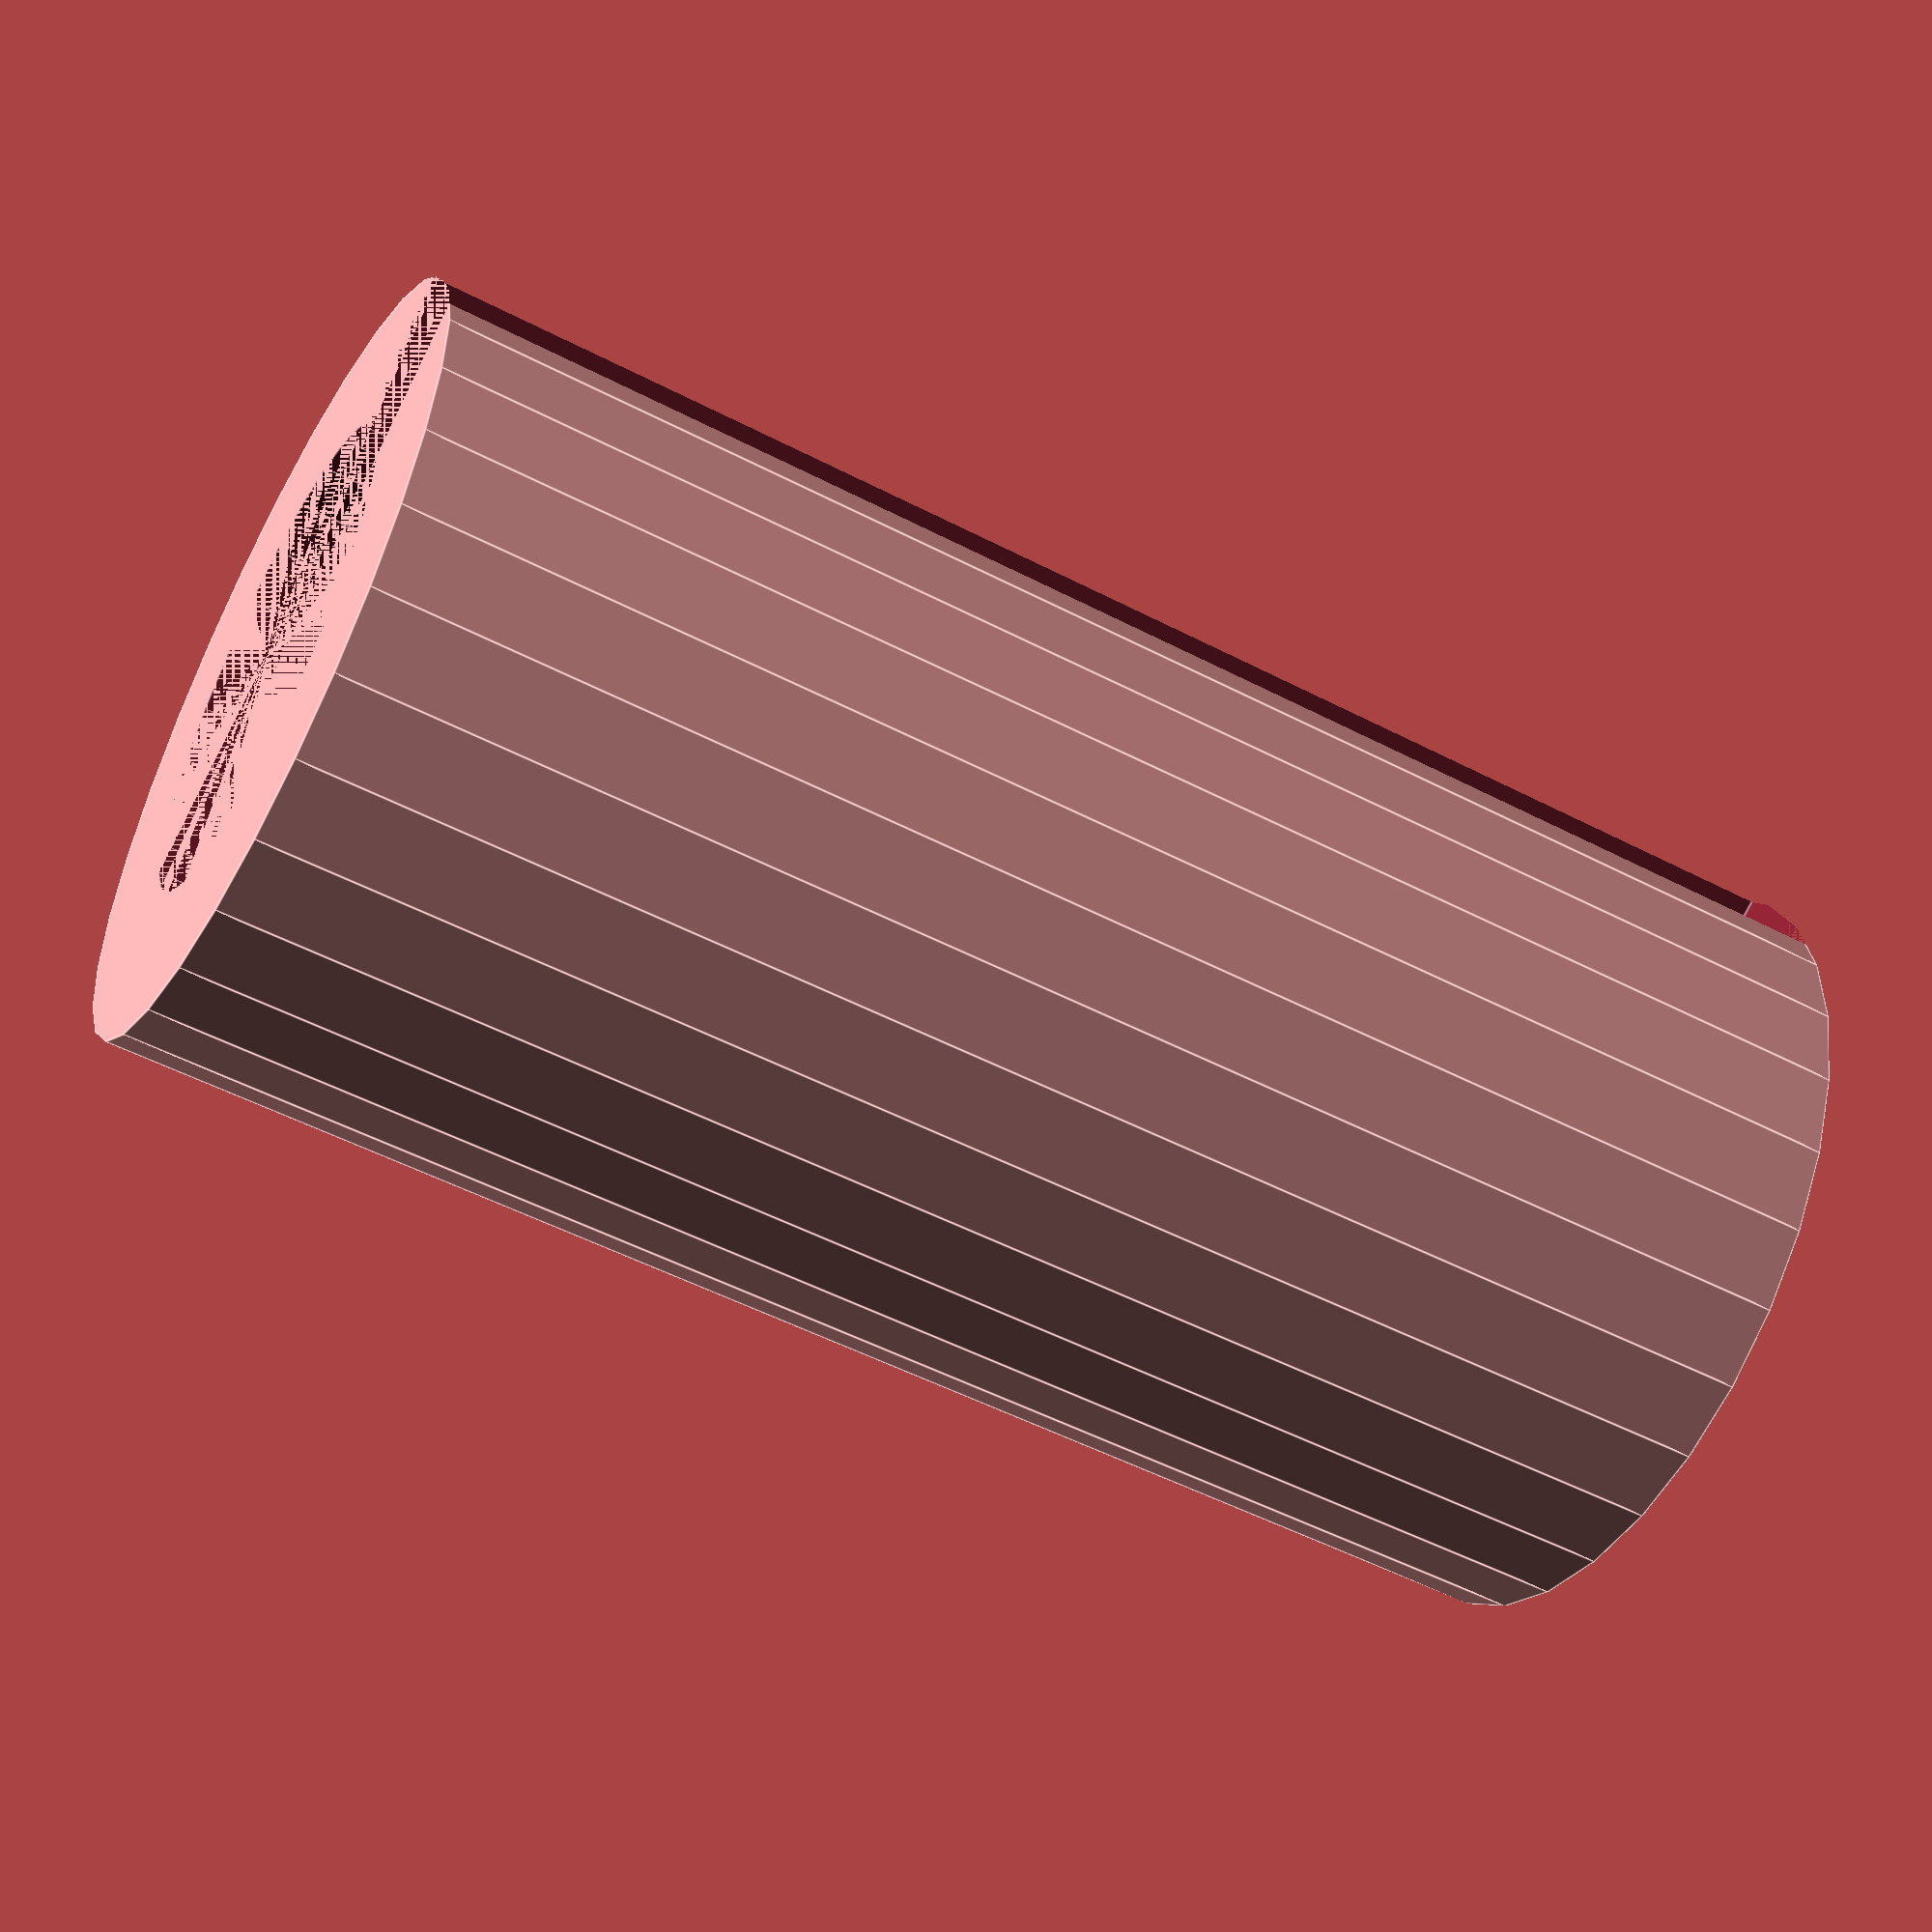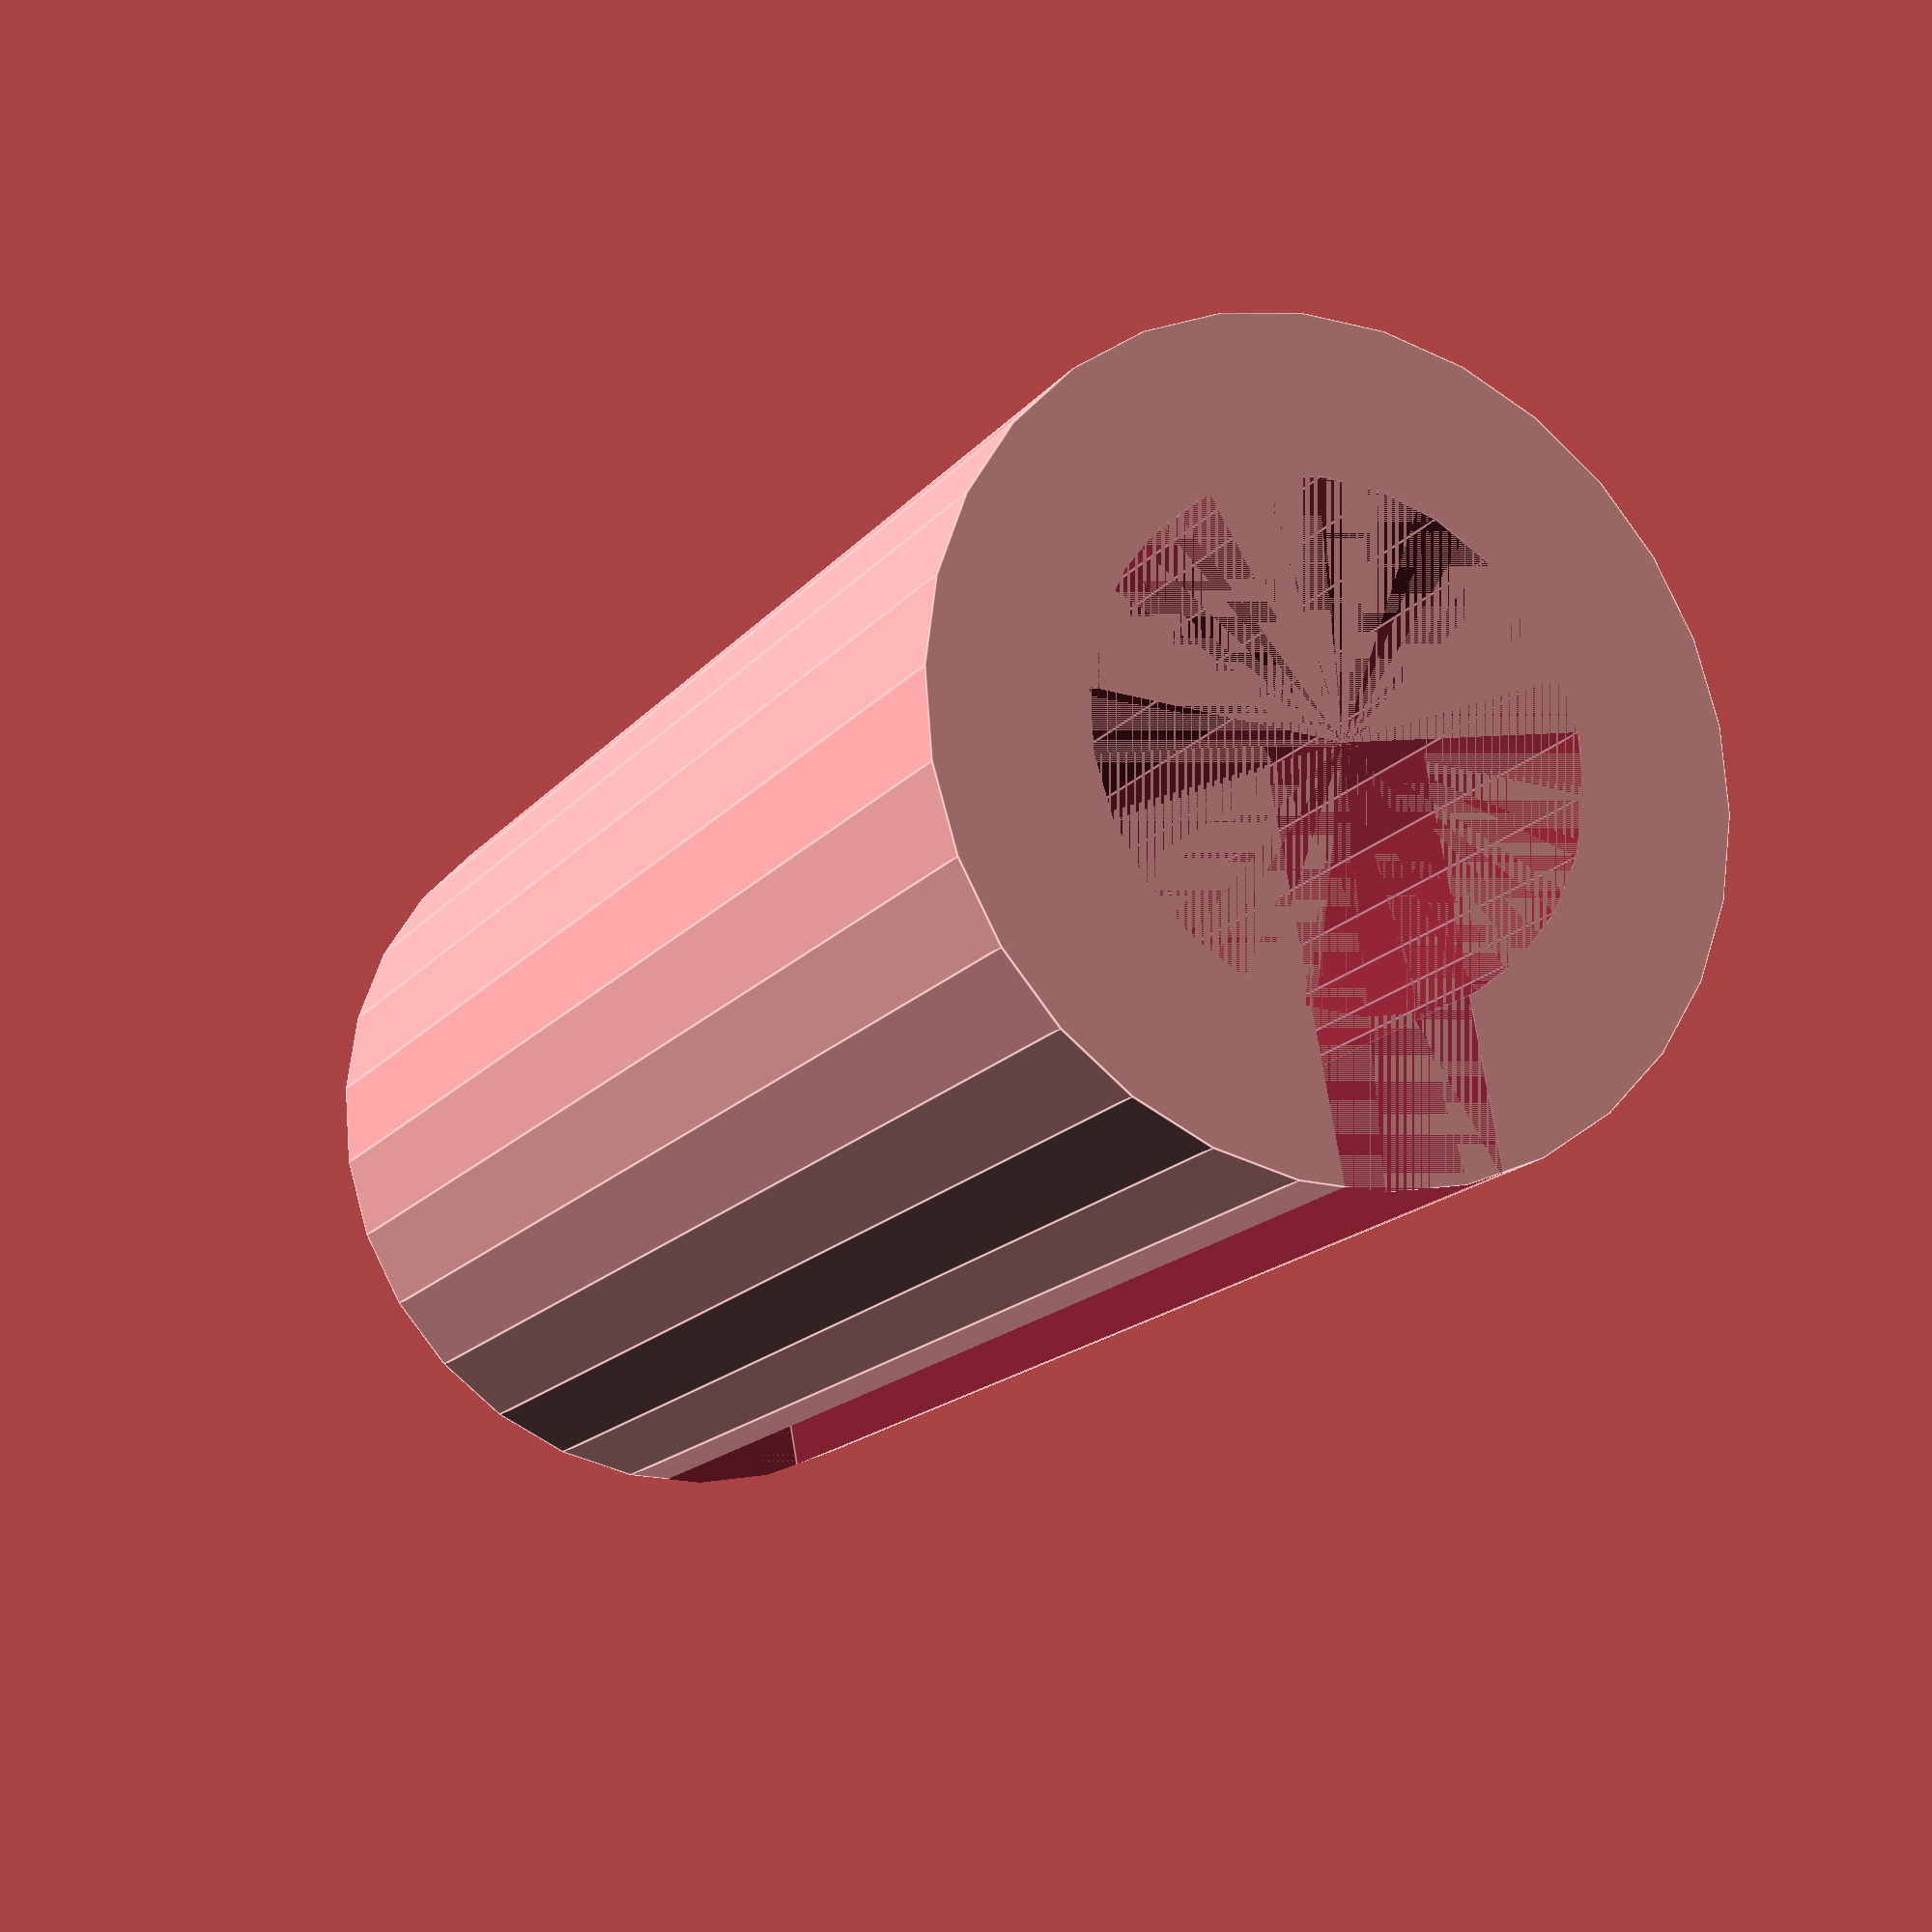
<openscad>
padding = 5;
id = 16;
od = id+2*padding;

l = 50;


cutout = od*0.2;

difference() {
cylinder(d=od, h=l);
cylinder(d=id, h=l);
translate([-0.5*cutout, 0, 0]) cube([cutout, 0.5*od, l]);
}
</openscad>
<views>
elev=232.1 azim=246.3 roll=119.3 proj=p view=edges
elev=196.2 azim=349.5 roll=205.2 proj=p view=edges
</views>
